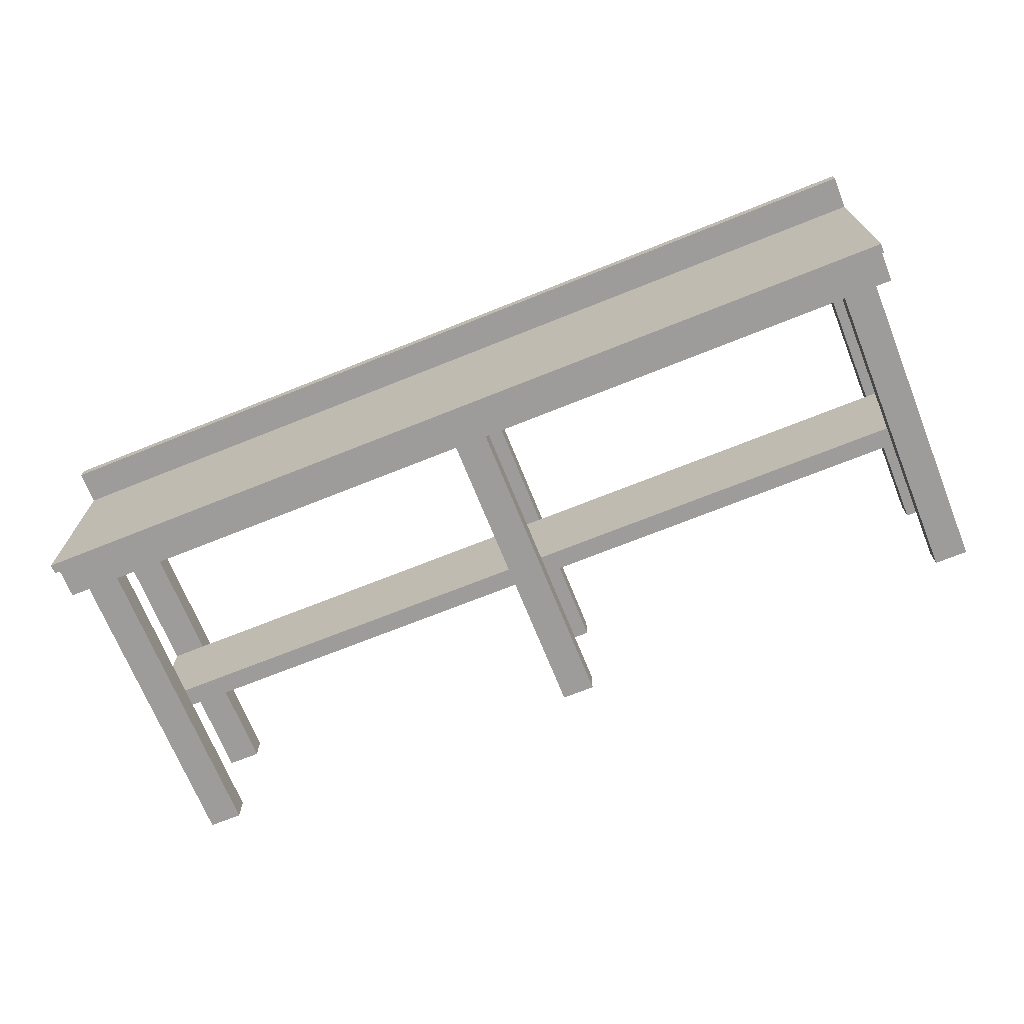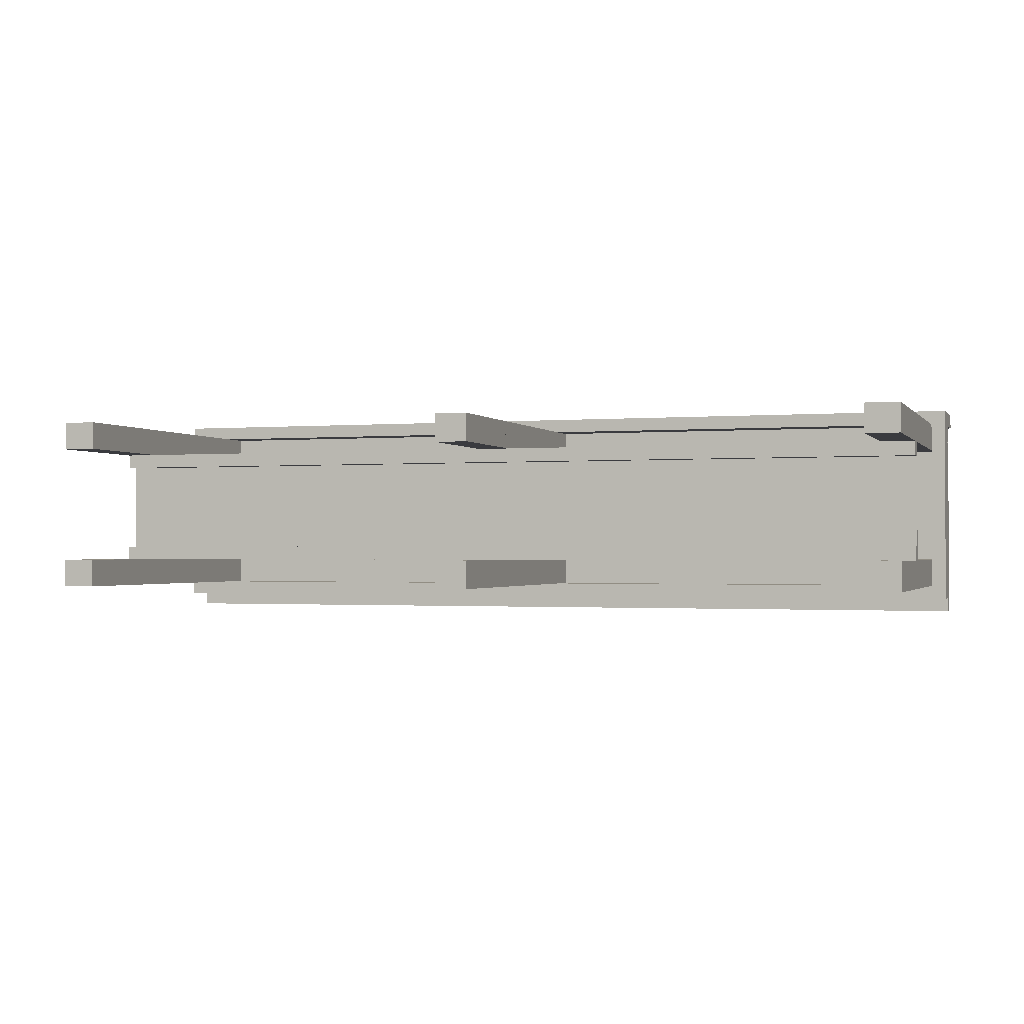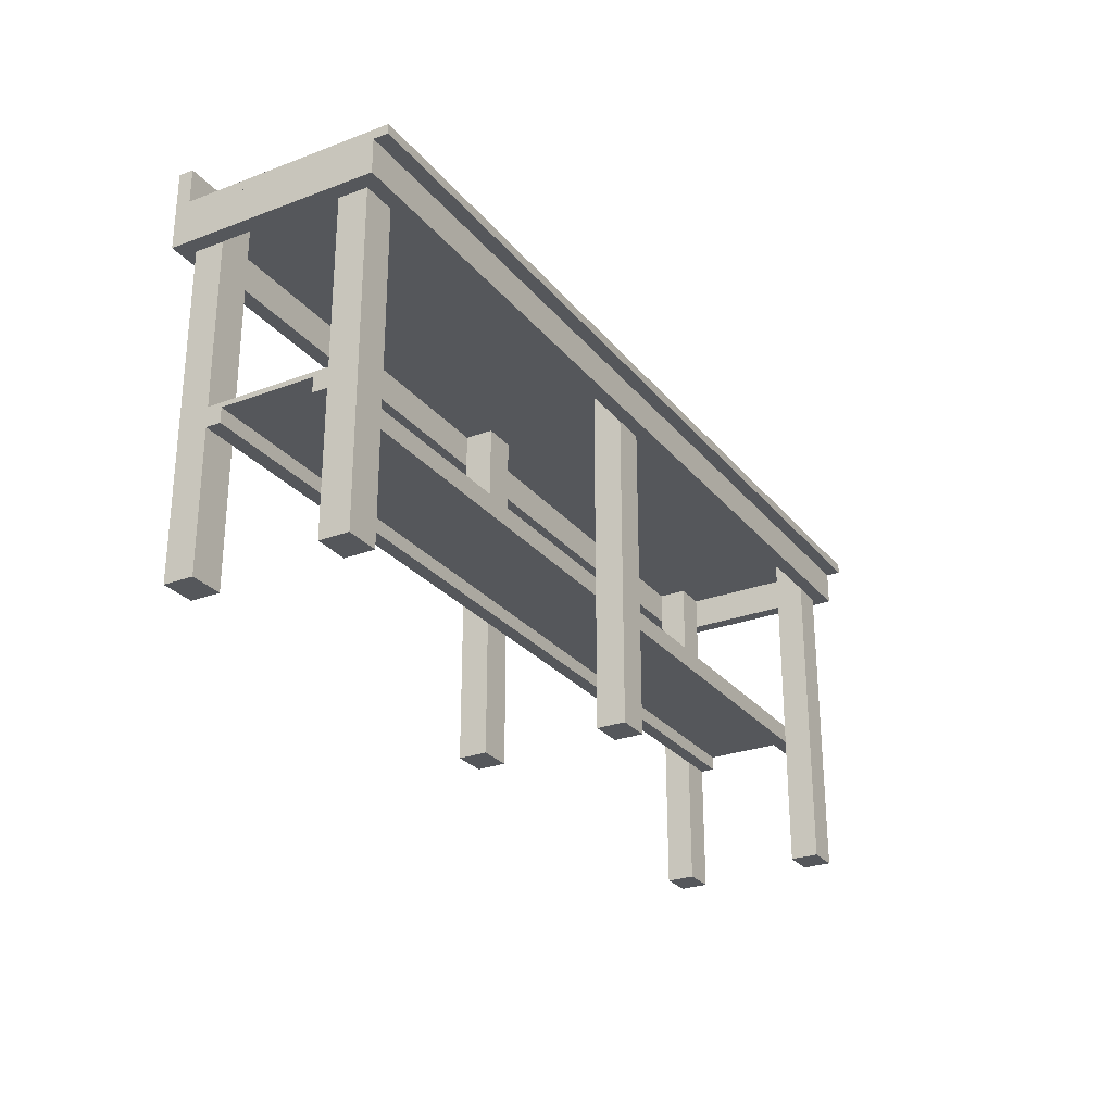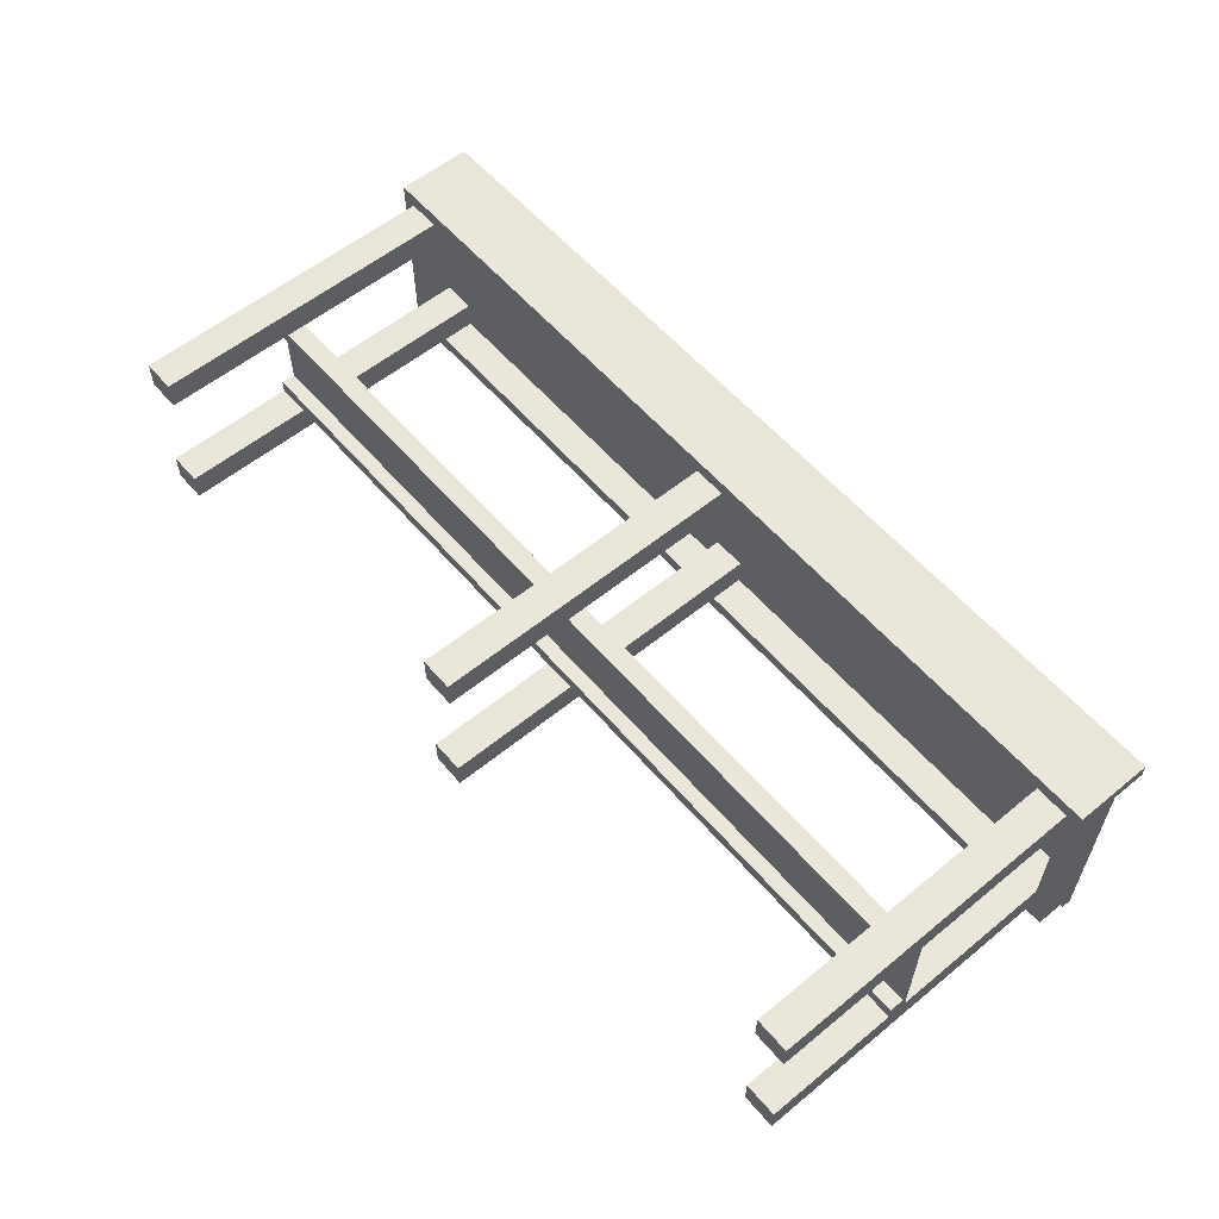
<metadata>
{"format":"obj","ext":"obj","renderer":"f3d","projection":"perspective","resolution":1024,"background":"white","views":[{"elev":-70.1,"azim":-158.1,"up":"+Z"},{"elev":-1.2,"azim":18.3,"up":"+Z"},{"elev":-27.0,"azim":120.2,"up":"+Y"},{"elev":57.7,"azim":49.8,"up":"+Z"}]}
</metadata>
<code>
v -0.449 0.1431 0.0987
v 0.449 0.1431 -0.1165
v 0.449 0.1431 0.0987
v -0.449 0.1431 -0.1165
v 0.449 0.1477 0.0987
v -0.449 0.1477 -0.1165
v 0.449 0.1477 -0.1165
v -0.449 0.1477 0.0987
v 0.449 0.1524 -0.1165
v 0.449 0.1524 0.0987
v -0.449 0.1524 0.0987
v -0.449 0.1524 -0.1165
v -0.435 -0.1984 -0.07437
v -0.435 0.1431 -0.0884
v -0.435 -0.1984 -0.0884
v -0.435 0.1431 -0.07437
v -0.4023 -0.1984 -0.0884
v -0.435 -0.1538 -0.07437
v -0.4023 0.1431 -0.07437
v -0.4023 0.1431 -0.0884
v -0.4023 -0.1984 -0.07437
v -0.435 -0.1984 -0.06034
v -0.435 0.1431 -0.06034
v -0.4023 -0.1984 -0.06034
v -0.4023 0.1431 -0.06034
v -0.4023 -0.1538 -0.07437
v -0.01637 -0.1984 -0.07437
v -0.01637 0.1431 -0.0884
v -0.01637 -0.1984 -0.0884
v -0.01637 0.1431 -0.07437
v 0.01637 -0.1984 -0.0884
v -0.01637 -0.1538 -0.07437
v 0.01637 0.1431 -0.07437
v 0.01637 0.1431 -0.0884
v 0.01637 -0.1984 -0.07437
v -0.01637 -0.1984 -0.06034
v -0.01637 0.1431 -0.06034
v 0.01637 -0.1984 -0.06034
v 0.01637 0.1431 -0.06034
v 0.01637 -0.1538 -0.07437
v -0.01637 -0.1984 0.07063
v -0.01637 0.1431 0.0566
v -0.01637 -0.1984 0.0566
v -0.01637 0.1431 0.07063
v 0.01637 -0.1984 0.0566
v -0.01637 -0.1538 0.07063
v 0.01637 0.1431 0.07063
v 0.01637 0.1431 0.0566
v 0.01637 -0.1984 0.07063
v -0.01637 -0.1984 0.08466
v -0.01637 0.1431 0.08466
v 0.01637 -0.1984 0.08466
v 0.01637 0.1431 0.08466
v 0.01637 -0.1538 0.07063
v -0.449 0.1431 -0.1024
v 0.449 0.1431 -0.0884
v 0.449 0.1431 -0.1024
v -0.449 0.1431 -0.0884
v 0.449 0.1103 -0.1024
v -0.449 0.1103 -0.0884
v 0.449 0.1103 -0.0884
v -0.449 0.1103 -0.1024
v 0.4023 -0.1984 -0.07437
v 0.4023 0.1431 -0.0884
v 0.4023 -0.1984 -0.0884
v 0.4023 0.1431 -0.07437
v 0.435 -0.1984 -0.0884
v 0.4023 -0.1538 -0.07437
v 0.435 0.1431 -0.07437
v 0.435 0.1431 -0.0884
v 0.435 -0.1984 -0.07437
v 0.4023 -0.1984 -0.06034
v 0.4023 0.1431 -0.06034
v 0.435 -0.1984 -0.06034
v 0.435 0.1431 -0.06034
v 0.435 -0.1538 -0.07437
v -0.435 0.1431 0.08466
v -0.449 0.1431 0.08466
v -0.435 0.1103 -0.0884
v -0.449 0.1103 0.08466
v -0.435 0.1103 0.08466
v 0.449 0.1431 0.08466
v 0.435 0.1431 0.08466
v 0.435 0.1103 0.08466
v 0.449 0.1103 0.08466
v 0.435 0.1103 -0.0884
v -0.449 0.1103 0.0987
v 0.449 0.1103 0.0987
v 0.4023 -0.1984 0.07063
v 0.4023 0.1431 0.0566
v 0.4023 -0.1984 0.0566
v 0.4023 0.1431 0.07063
v 0.435 -0.1984 0.0566
v 0.4023 -0.1538 0.07063
v 0.435 0.1431 0.07063
v 0.435 0.1431 0.0566
v 0.435 -0.1984 0.07063
v 0.4023 -0.1984 0.08466
v 0.4023 0.1431 0.08466
v 0.435 -0.1984 0.08466
v 0.435 -0.1538 0.07063
v -0.435 -0.1984 0.07063
v -0.435 0.1431 0.0566
v -0.435 -0.1984 0.0566
v -0.435 0.1431 0.07063
v -0.4023 -0.1984 0.0566
v -0.435 -0.1538 0.07063
v -0.4023 0.1431 0.07063
v -0.4023 0.1431 0.0566
v -0.4023 -0.1984 0.07063
v -0.435 -0.1984 0.08466
v -0.4023 -0.1984 0.08466
v -0.4023 0.1431 0.08466
v -0.4023 -0.1538 0.07063
v -0.449 0.1852 0.08467
v -0.449 0.1524 0.08467
v -0.449 0.1852 0.0987
v 0.449 0.1524 0.08467
v 0.449 0.1852 0.0987
v 0.449 0.1852 0.08467
v -0.435 -0.05341 -0.06034
v 0.435 -0.06744 -0.06034
v -0.435 -0.06744 -0.06034
v 0.435 -0.05341 -0.06034
v -0.435 -0.06744 -0.04631
v 0.435 -0.05341 -0.04631
v 0.435 -0.06744 -0.04631
v -0.435 -0.05341 -0.04631
v -0.435 -0.05341 0.04256
v 0.435 -0.06744 0.04256
v -0.435 -0.06744 0.04256
v 0.435 -0.05341 0.04256
v -0.435 -0.06744 0.0566
v 0.435 -0.05341 0.0566
v 0.435 -0.06744 0.0566
v -0.435 -0.05341 0.0566
v -0.435 -0.04873 -0.06034
v -0.435 -0.04873 0.0566
v 0.435 -0.04873 0.0566
v 0.435 -0.04873 -0.06034
g mesh1_mesh1-geometry
f 1 2 3
f 2 1 4
f 3 2 1
f 4 1 2
f 2 5 3
f 3 5 2
f 5 1 3
f 3 1 5
f 1 6 4
f 4 6 1
f 6 2 4
f 4 2 6
f 5 2 7
f 7 2 5
f 1 5 8
f 8 5 1
f 6 1 8
f 8 1 6
f 2 6 7
f 7 6 2
f 8 7 5
f 5 7 8
f 9 5 7
f 7 5 9
f 10 8 5
f 5 8 10
f 11 6 8
f 8 6 11
f 7 8 6
f 6 8 7
f 6 9 7
f 7 9 6
f 5 9 10
f 10 9 5
f 8 10 11
f 11 10 8
f 6 11 12
f 12 11 6
f 9 6 12
f 12 6 9
f 12 10 9
f 9 10 12
f 10 12 11
f 11 12 10
g mesh2_mesh2-geometry
l 5 7
l 10 5
l 5 8
l 5 3
l 7 6
l 2 7
l 7 9
l 9 10
l 10 11
l 11 8
l 8 1
l 8 6
l 3 1
l 3 2
l 4 6
l 6 12
l 2 4
l 9 12
l 12 11
l 1 4
g mesh3_mesh3-geometry
f 13 14 15
f 14 13 16
f 15 14 13
f 16 13 14
f 14 17 15
f 15 17 14
f 17 13 15
f 15 13 17
f 16 13 18
f 18 13 16
f 19 14 16
f 16 14 19
f 17 14 20
f 20 14 17
f 13 17 21
f 21 17 13
f 22 18 13
f 13 18 22
f 18 22 16
f 16 22 18
f 14 19 20
f 20 19 14
f 19 23 16
f 16 23 19
f 19 17 20
f 20 17 19
f 17 19 21
f 21 19 17
f 13 24 21
f 21 24 13
f 24 13 22
f 22 13 24
f 16 22 23
f 23 22 16
f 23 19 25
f 25 19 23
f 21 19 26
f 26 19 21
f 24 26 21
f 21 26 24
f 23 24 22
f 22 24 23
f 19 24 25
f 25 24 19
f 24 23 25
f 25 23 24
f 26 24 19
f 19 24 26
g mesh4_mesh4-geometry
l 16 14
l 18 16
l 23 16
l 16 19
l 14 15
l 14 20
l 18 26
l 13 18
l 22 23
l 23 25
l 25 19
l 19 20
l 26 19
l 13 15
l 15 17
l 17 20
l 21 26
l 22 13
l 13 21
l 22 24
l 24 25
l 21 17
l 24 21
g mesh5_mesh5-geometry
f 27 28 29
f 28 27 30
f 29 28 27
f 30 27 28
f 28 31 29
f 29 31 28
f 31 27 29
f 29 27 31
f 30 27 32
f 32 27 30
f 33 28 30
f 30 28 33
f 31 28 34
f 34 28 31
f 27 31 35
f 35 31 27
f 36 32 27
f 27 32 36
f 32 36 30
f 30 36 32
f 28 33 34
f 34 33 28
f 33 37 30
f 30 37 33
f 33 31 34
f 34 31 33
f 31 33 35
f 35 33 31
f 27 38 35
f 35 38 27
f 38 27 36
f 36 27 38
f 30 36 37
f 37 36 30
f 37 33 39
f 39 33 37
f 35 33 40
f 40 33 35
f 38 40 35
f 35 40 38
f 37 38 36
f 36 38 37
f 33 38 39
f 39 38 33
f 38 37 39
f 39 37 38
f 40 38 33
f 33 38 40
g mesh6_mesh6-geometry
l 30 28
l 32 30
l 37 30
l 30 33
l 28 29
l 28 34
l 32 40
l 27 32
l 36 37
l 37 39
l 39 33
l 33 34
l 40 33
l 27 29
l 29 31
l 31 34
l 35 40
l 36 27
l 27 35
l 36 38
l 38 39
l 35 31
l 38 35
g mesh7_mesh7-geometry
f 41 42 43
f 42 41 44
f 43 42 41
f 44 41 42
f 42 45 43
f 43 45 42
f 45 41 43
f 43 41 45
f 44 41 46
f 46 41 44
f 47 42 44
f 44 42 47
f 45 42 48
f 48 42 45
f 41 45 49
f 49 45 41
f 50 46 41
f 41 46 50
f 46 50 44
f 44 50 46
f 42 47 48
f 48 47 42
f 47 51 44
f 44 51 47
f 47 45 48
f 48 45 47
f 45 47 49
f 49 47 45
f 41 52 49
f 49 52 41
f 52 41 50
f 50 41 52
f 44 50 51
f 51 50 44
f 51 47 53
f 53 47 51
f 49 47 54
f 54 47 49
f 52 54 49
f 49 54 52
f 51 52 50
f 50 52 51
f 47 52 53
f 53 52 47
f 52 51 53
f 53 51 52
f 54 52 47
f 47 52 54
g mesh8_mesh8-geometry
l 44 42
l 46 44
l 51 44
l 44 47
l 42 43
l 42 48
l 46 54
l 41 46
l 50 51
l 51 53
l 53 47
l 47 48
l 54 47
l 41 43
l 43 45
l 45 48
l 49 54
l 50 41
l 41 49
l 50 52
l 52 53
l 49 45
l 52 49
g mesh9_mesh9-geometry
f 55 56 57
f 56 55 58
f 57 56 55
f 58 55 56
f 56 59 57
f 57 59 56
f 59 55 57
f 57 55 59
f 55 60 58
f 58 60 55
f 60 56 58
f 58 56 60
f 59 56 61
f 61 56 59
f 55 59 62
f 62 59 55
f 60 55 62
f 62 55 60
f 56 60 61
f 61 60 56
f 60 59 61
f 61 59 60
f 59 60 62
f 62 60 59
g mesh10_mesh10-geometry
l 58 55
l 58 56
l 60 58
l 55 57
l 55 62
l 56 57
l 61 56
l 60 61
l 62 60
l 57 59
l 62 59
l 59 61
g mesh11_mesh11-geometry
f 63 64 65
f 64 63 66
f 65 64 63
f 66 63 64
f 64 67 65
f 65 67 64
f 67 63 65
f 65 63 67
f 66 63 68
f 68 63 66
f 69 64 66
f 66 64 69
f 67 64 70
f 70 64 67
f 63 67 71
f 71 67 63
f 72 68 63
f 63 68 72
f 68 72 66
f 66 72 68
f 64 69 70
f 70 69 64
f 69 73 66
f 66 73 69
f 69 67 70
f 70 67 69
f 67 69 71
f 71 69 67
f 63 74 71
f 71 74 63
f 74 63 72
f 72 63 74
f 66 72 73
f 73 72 66
f 73 69 75
f 75 69 73
f 71 69 76
f 76 69 71
f 74 76 71
f 71 76 74
f 73 74 72
f 72 74 73
f 69 74 75
f 75 74 69
f 74 73 75
f 75 73 74
f 76 74 69
f 69 74 76
g mesh12_mesh12-geometry
l 66 64
l 68 66
l 73 66
l 66 69
l 64 65
l 64 70
l 68 76
l 63 68
l 72 73
l 73 75
l 75 69
l 69 70
l 76 69
l 63 65
l 65 67
l 67 70
l 71 76
l 72 63
l 63 71
l 72 74
l 74 75
l 71 67
l 74 71
g mesh13_mesh13-geometry
f 58 77 14
f 77 58 78
f 14 77 58
f 78 58 77
f 77 79 14
f 14 79 77
f 79 58 14
f 14 58 79
f 58 80 78
f 78 80 58
f 80 77 78
f 78 77 80
f 79 77 81
f 81 77 79
f 58 79 60
f 60 79 58
f 80 58 60
f 60 58 80
f 77 80 81
f 81 80 77
f 80 79 81
f 81 79 80
f 79 80 60
f 60 80 79
g mesh14_mesh14-geometry
l 58 14
l 78 58
l 58 60
l 14 77
l 14 79
l 77 78
l 78 80
l 60 79
l 80 60
l 77 81
l 79 81
l 81 80
g mesh15_mesh15-geometry
f 70 82 56
f 82 70 83
f 56 82 70
f 83 70 82
f 82 61 56
f 56 61 82
f 61 70 56
f 56 70 61
f 70 84 83
f 83 84 70
f 84 82 83
f 83 82 84
f 61 82 85
f 85 82 61
f 70 61 86
f 86 61 70
f 84 70 86
f 86 70 84
f 82 84 85
f 85 84 82
f 84 61 85
f 85 61 84
f 61 84 86
f 86 84 61
g mesh16_mesh16-geometry
l 70 56
l 83 70
l 70 86
l 56 82
l 56 61
l 82 83
l 83 84
l 86 61
l 84 86
l 82 85
l 61 85
l 85 84
g mesh17_mesh17-geometry
f 78 3 82
f 3 78 1
f 82 3 78
f 1 78 3
f 3 85 82
f 82 85 3
f 85 78 82
f 82 78 85
f 78 87 1
f 1 87 78
f 87 3 1
f 1 3 87
f 85 3 88
f 88 3 85
f 78 85 80
f 80 85 78
f 87 78 80
f 80 78 87
f 3 87 88
f 88 87 3
f 87 85 88
f 88 85 87
f 85 87 80
f 80 87 85
g mesh18_mesh18-geometry
l 1 78
l 1 3
l 87 1
l 78 82
l 78 80
l 3 82
l 88 3
l 87 88
l 80 87
l 82 85
l 80 85
l 85 88
g mesh19_mesh19-geometry
f 89 90 91
f 90 89 92
f 91 90 89
f 92 89 90
f 90 93 91
f 91 93 90
f 93 89 91
f 91 89 93
f 92 89 94
f 94 89 92
f 95 90 92
f 92 90 95
f 93 90 96
f 96 90 93
f 89 93 97
f 97 93 89
f 98 94 89
f 89 94 98
f 94 98 92
f 92 98 94
f 90 95 96
f 96 95 90
f 95 99 92
f 92 99 95
f 95 93 96
f 96 93 95
f 93 95 97
f 97 95 93
f 89 100 97
f 97 100 89
f 100 89 98
f 98 89 100
f 92 98 99
f 99 98 92
f 99 95 83
f 83 95 99
f 97 95 101
f 101 95 97
f 100 101 97
f 97 101 100
f 99 100 98
f 98 100 99
f 95 100 83
f 83 100 95
f 100 99 83
f 83 99 100
f 101 100 95
f 95 100 101
g mesh20_mesh20-geometry
l 92 90
l 94 92
l 99 92
l 92 95
l 90 91
l 90 96
l 94 101
l 89 94
l 98 99
l 99 83
l 83 95
l 95 96
l 101 95
l 89 91
l 91 93
l 93 96
l 97 101
l 98 89
l 89 97
l 98 100
l 100 83
l 97 93
l 100 97
g mesh21_mesh21-geometry
f 102 103 104
f 103 102 105
f 104 103 102
f 105 102 103
f 103 106 104
f 104 106 103
f 106 102 104
f 104 102 106
f 105 102 107
f 107 102 105
f 108 103 105
f 105 103 108
f 106 103 109
f 109 103 106
f 102 106 110
f 110 106 102
f 111 107 102
f 102 107 111
f 107 111 105
f 105 111 107
f 103 108 109
f 109 108 103
f 108 77 105
f 105 77 108
f 108 106 109
f 109 106 108
f 106 108 110
f 110 108 106
f 102 112 110
f 110 112 102
f 112 102 111
f 111 102 112
f 105 111 77
f 77 111 105
f 77 108 113
f 113 108 77
f 110 108 114
f 114 108 110
f 112 114 110
f 110 114 112
f 77 112 111
f 111 112 77
f 108 112 113
f 113 112 108
f 112 77 113
f 113 77 112
f 114 112 108
f 108 112 114
g mesh22_mesh22-geometry
l 105 103
l 107 105
l 77 105
l 105 108
l 103 104
l 103 109
l 107 114
l 102 107
l 111 77
l 77 113
l 113 108
l 108 109
l 114 108
l 102 104
l 104 106
l 106 109
l 110 114
l 111 102
l 102 110
l 111 112
l 112 113
l 110 106
l 112 110
g mesh23_mesh23-geometry
f 11 115 116
f 115 11 117
f 116 115 11
f 117 11 115
f 115 118 116
f 116 118 115
f 118 11 116
f 116 11 118
f 11 119 117
f 117 119 11
f 119 115 117
f 117 115 119
f 118 115 120
f 120 115 118
f 11 118 10
f 10 118 11
f 119 11 10
f 10 11 119
f 115 119 120
f 120 119 115
f 119 118 120
f 120 118 119
f 118 119 10
f 10 119 118
g mesh24_mesh24-geometry
l 116 11
l 115 116
l 116 118
l 11 117
l 11 10
l 117 115
l 115 120
l 120 118
l 118 10
l 117 119
l 10 119
l 119 120
g mesh25_mesh25-geometry
f 121 122 123
f 122 121 124
f 123 122 121
f 124 121 122
f 122 125 123
f 123 125 122
f 125 121 123
f 123 121 125
f 121 126 124
f 124 126 121
f 126 122 124
f 124 122 126
f 125 122 127
f 127 122 125
f 121 125 128
f 128 125 121
f 126 121 128
f 128 121 126
f 122 126 127
f 127 126 122
f 126 125 127
f 127 125 126
f 125 126 128
f 128 126 125
g mesh26_mesh26-geometry
l 123 122
l 121 123
l 123 125
l 122 124
l 122 127
l 124 121
l 121 128
l 125 127
l 128 125
l 124 126
l 127 126
l 126 128
g mesh27_mesh27-geometry
f 129 130 131
f 130 129 132
f 131 130 129
f 132 129 130
f 130 133 131
f 131 133 130
f 133 129 131
f 131 129 133
f 129 134 132
f 132 134 129
f 134 130 132
f 132 130 134
f 133 130 135
f 135 130 133
f 129 133 136
f 136 133 129
f 134 129 136
f 136 129 134
f 130 134 135
f 135 134 130
f 134 133 135
f 135 133 134
f 133 134 136
f 136 134 133
g mesh28_mesh28-geometry
l 131 130
l 129 131
l 131 133
l 130 132
l 130 135
l 132 129
l 129 136
l 133 135
l 136 133
l 132 134
l 135 134
l 134 136
g mesh29_mesh29-geometry
f 136 137 121
f 137 136 138
f 121 137 136
f 138 136 137
f 137 124 121
f 121 124 137
f 124 136 121
f 121 136 124
f 136 139 138
f 138 139 136
f 139 137 138
f 138 137 139
f 124 137 140
f 140 137 124
f 136 124 134
f 134 124 136
f 139 136 134
f 134 136 139
f 137 139 140
f 140 139 137
f 139 124 140
f 140 124 139
f 124 139 134
f 134 139 124
g mesh30_mesh30-geometry
l 136 121
l 138 136
l 136 134
l 121 137
l 121 124
l 137 138
l 138 139
l 134 124
l 139 134
l 137 140
l 124 140
l 140 139

</code>
